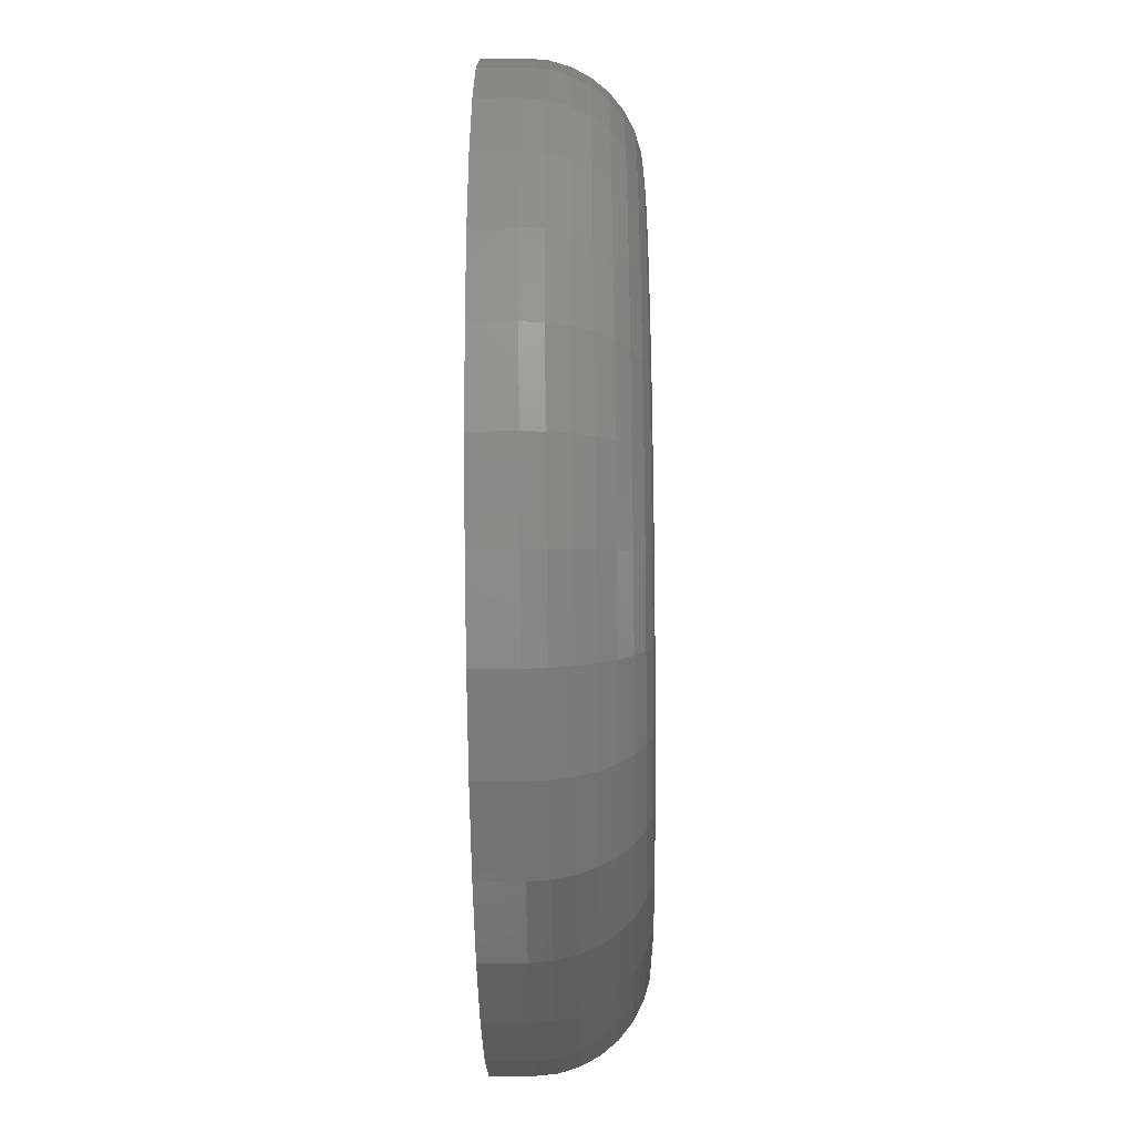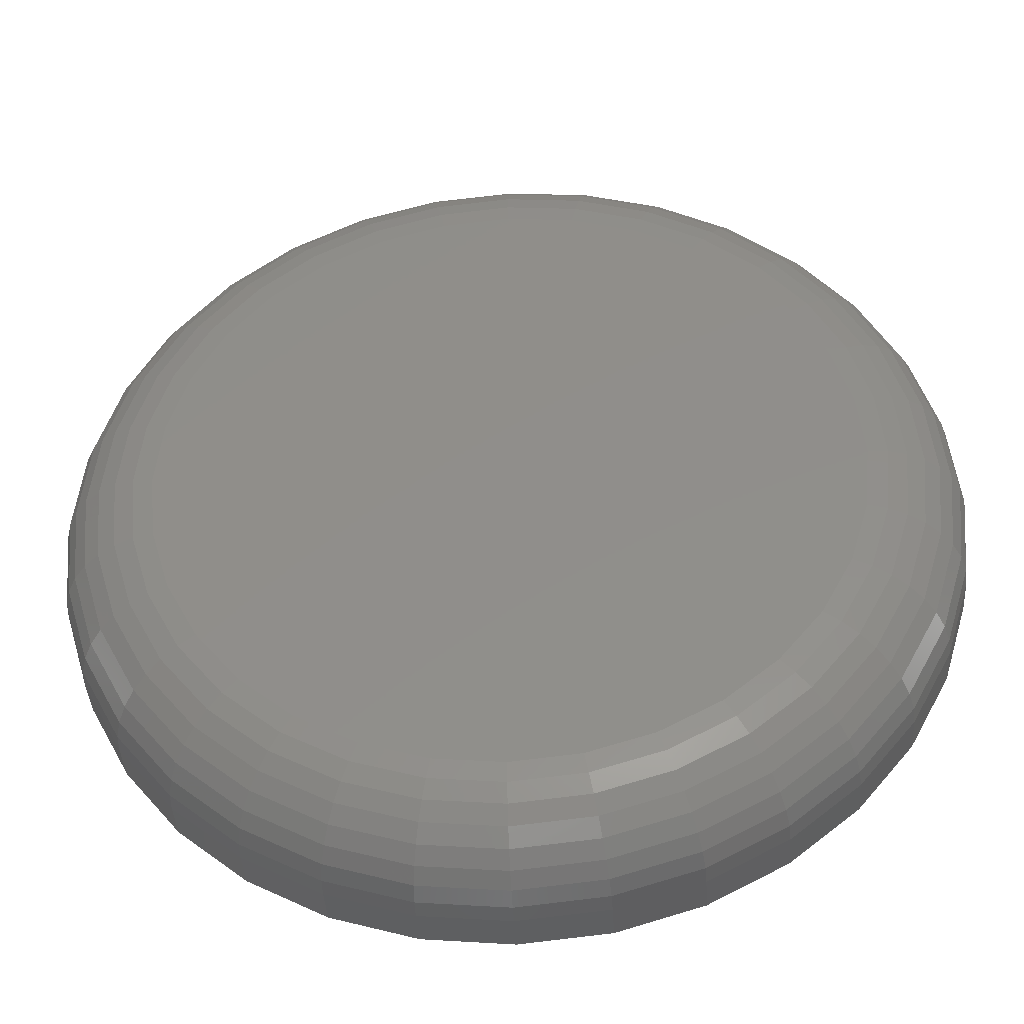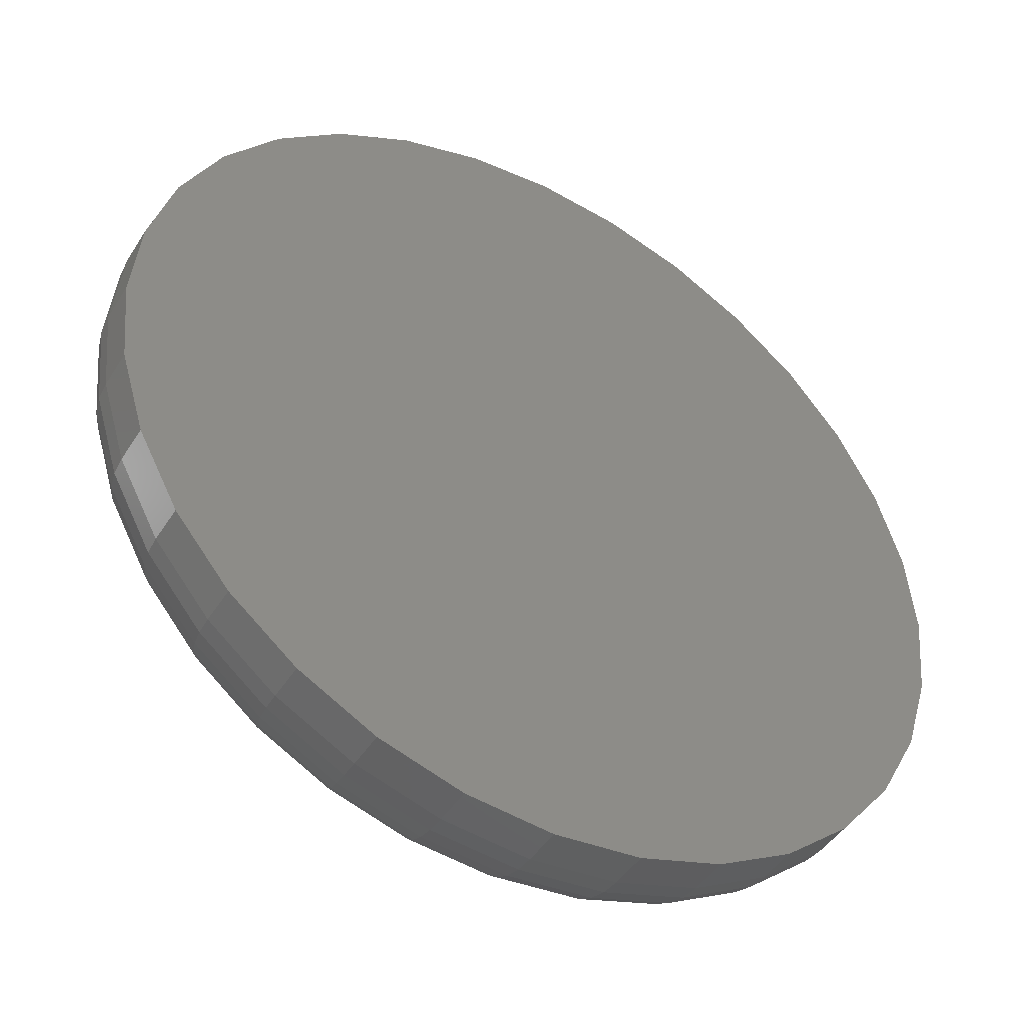
<metadata>
{"format":"stl","ext":"stl","renderer":"f3d","projection":"perspective","resolution":1024,"background":"white","views":[{"elev":-46.7,"azim":90.8,"up":"+Z"},{"elev":-40.2,"azim":-176.5,"up":"+Z"},{"elev":-45.2,"azim":-30.4,"up":"+Z"}]}
</metadata>
<code>
# stl→obj: 320 verts, 636 faces
v 0.003701 1.972e-17 0.703
v 0.02996 2.118e-17 0.7005
v -0.02256 1.826e-17 0.7005
v -0.04782 1.686e-17 0.6928
v 0.05522 2.258e-17 0.6928
v 0.02996 2.118e-17 0.4364
v -0.02256 1.826e-17 0.4364
v 0.05522 2.258e-17 0.444
v 0.003701 1.972e-17 0.4338
v -0.04782 1.686e-17 0.444
v -0.07109 1.557e-17 0.4565
v 0.07849 2.387e-17 0.4565
v -0.09149 1.444e-17 0.4732
v 0.09889 2.501e-17 0.4732
v -0.1082 1.351e-17 0.4936
v 0.1156 2.593e-17 0.4936
v -0.1207 1.282e-17 0.5169
v 0.1281 2.663e-17 0.5169
v -0.1283 1.239e-17 0.5422
v 0.1357 2.705e-17 0.5422
v -0.1309 1.225e-17 0.5684
v 0.1383 2.719e-17 0.5684
v -0.1283 1.239e-17 0.5947
v 0.1357 2.705e-17 0.5947
v -0.1207 1.282e-17 0.6199
v 0.1281 2.663e-17 0.6199
v -0.1082 1.351e-17 0.6432
v 0.1156 2.593e-17 0.6432
v -0.09149 1.444e-17 0.6636
v 0.09889 2.501e-17 0.6636
v -0.07109 1.557e-17 0.6804
v 0.07849 2.387e-17 0.6804
v 0.1774 -0.03906 0.5684
v 0.1774 -0.05469 0.5684
v 0.174 -0.03906 0.5345
v 0.174 -0.05469 0.5345
v 0.1642 -0.03906 0.502
v 0.1642 -0.05469 0.502
v 0.1481 -0.03906 0.4719
v 0.1481 -0.05469 0.4719
v 0.1265 -0.03906 0.4456
v 0.1265 -0.05469 0.4456
v 0.1002 -0.03906 0.424
v 0.1002 -0.05469 0.424
v 0.07017 -0.03906 0.408
v 0.07017 -0.05469 0.408
v 0.03758 -0.03906 0.3981
v 0.03758 -0.05469 0.3981
v 0.003701 -0.03906 0.3947
v 0.003701 -0.05469 0.3947
v -0.03018 -0.03906 0.3981
v -0.03018 -0.05469 0.3981
v -0.06277 -0.03906 0.408
v -0.06277 -0.05469 0.408
v -0.09279 -0.03906 0.424
v -0.09279 -0.05469 0.424
v -0.1191 -0.03906 0.4456
v -0.1191 -0.05469 0.4456
v -0.1407 -0.03906 0.4719
v -0.1407 -0.05469 0.4719
v -0.1568 -0.03906 0.502
v -0.1568 -0.05469 0.502
v -0.1666 -0.03906 0.5345
v -0.1666 -0.05469 0.5345
v -0.17 -0.03906 0.5684
v -0.17 -0.05469 0.5684
v -0.1666 -0.03906 0.6023
v -0.1666 -0.05469 0.6023
v -0.1568 -0.03906 0.6349
v -0.1568 -0.05469 0.6349
v -0.1407 -0.03906 0.6649
v -0.1407 -0.05469 0.6649
v -0.1191 -0.03906 0.6912
v -0.1191 -0.05469 0.6912
v -0.09279 -0.03906 0.7128
v -0.09279 -0.05469 0.7128
v -0.06277 -0.03906 0.7289
v -0.06277 -0.05469 0.7289
v -0.03018 -0.03906 0.7388
v -0.03018 -0.05469 0.7388
v 0.003701 -0.03906 0.7421
v 0.003701 -0.05469 0.7421
v 0.03758 -0.03906 0.7388
v 0.03758 -0.05469 0.7388
v 0.07017 -0.03906 0.7289
v 0.07017 -0.05469 0.7289
v 0.1002 -0.03906 0.7128
v 0.1002 -0.05469 0.7128
v 0.1265 -0.03906 0.6912
v 0.1265 -0.05469 0.6912
v 0.1481 -0.03906 0.6649
v 0.1481 -0.05469 0.6649
v 0.1642 -0.03906 0.6349
v 0.1642 -0.05469 0.6349
v 0.174 -0.03906 0.6023
v 0.174 -0.05469 0.6023
v 0.1766 -0.03144 0.5684
v 0.1733 -0.03144 0.5347
v 0.1744 -0.02411 0.5684
v 0.1711 -0.02411 0.5351
v 0.1708 -0.01736 0.5684
v 0.1676 -0.01736 0.5358
v 0.1659 -0.01144 0.5684
v 0.1628 -0.01144 0.5368
v 0.16 -0.006583 0.5684
v 0.157 -0.006583 0.5379
v 0.1533 -0.002973 0.5684
v 0.1504 -0.002973 0.5392
v 0.1459 -0.0007506 0.5684
v 0.1432 -0.0007506 0.5407
v -0.1659 -0.03144 0.5347
v -0.1692 -0.03144 0.5684
v -0.1637 -0.02411 0.5351
v -0.167 -0.02411 0.5684
v -0.1602 -0.01736 0.5358
v -0.1634 -0.01736 0.5684
v -0.1554 -0.01144 0.5368
v -0.1585 -0.01144 0.5684
v -0.1496 -0.006583 0.5379
v -0.1526 -0.006583 0.5684
v -0.143 -0.002973 0.5392
v -0.1459 -0.002973 0.5684
v -0.1358 -0.0007506 0.5407
v -0.1385 -0.0007506 0.5684
v -0.1561 -0.03144 0.5022
v -0.154 -0.02411 0.5031
v -0.1507 -0.01736 0.5045
v -0.1462 -0.01144 0.5063
v -0.1407 -0.006583 0.5086
v -0.1345 -0.002973 0.5112
v -0.1277 -0.0007506 0.514
v -0.1401 -0.03144 0.4723
v -0.1382 -0.02411 0.4736
v -0.1352 -0.01736 0.4756
v -0.1312 -0.01144 0.4783
v -0.1263 -0.006583 0.4816
v -0.1207 -0.002973 0.4853
v -0.1146 -0.0007506 0.4894
v -0.1186 -0.03144 0.4461
v -0.117 -0.02411 0.4477
v -0.1145 -0.01736 0.4503
v -0.111 -0.01144 0.4537
v -0.1068 -0.006583 0.4579
v -0.1021 -0.002973 0.4627
v -0.09688 -0.0007506 0.4678
v -0.09238 -0.03144 0.4246
v -0.09114 -0.02411 0.4265
v -0.08914 -0.01736 0.4295
v -0.08644 -0.01144 0.4335
v -0.08315 -0.006583 0.4384
v -0.0794 -0.002973 0.4441
v -0.07533 -0.0007506 0.4502
v -0.06248 -0.03144 0.4087
v -0.06163 -0.02411 0.4107
v -0.06025 -0.01736 0.414
v -0.05839 -0.01144 0.4185
v -0.05612 -0.006583 0.424
v -0.05354 -0.002973 0.4302
v -0.05073 -0.0007506 0.437
v -0.03004 -0.03144 0.3988
v -0.0296 -0.02411 0.401
v -0.0289 -0.01736 0.4045
v -0.02795 -0.01144 0.4093
v -0.0268 -0.006583 0.4151
v -0.02548 -0.002973 0.4217
v -0.02405 -0.0007506 0.4289
v 0.003701 -0.03144 0.3955
v 0.003701 -0.02411 0.3977
v 0.003701 -0.01736 0.4013
v 0.003701 -0.01144 0.4062
v 0.003701 -0.006583 0.4121
v 0.003701 -0.002973 0.4189
v 0.003701 -0.0007506 0.4262
v 0.03744 -0.03144 0.3988
v 0.037 -0.02411 0.401
v 0.0363 -0.01736 0.4045
v 0.03535 -0.01144 0.4093
v 0.0342 -0.006583 0.4151
v 0.03288 -0.002973 0.4217
v 0.03145 -0.0007506 0.4289
v 0.06988 -0.03144 0.4087
v 0.06903 -0.02411 0.4107
v 0.06765 -0.01736 0.414
v 0.06579 -0.01144 0.4185
v 0.06352 -0.006583 0.424
v 0.06094 -0.002973 0.4302
v 0.05813 -0.0007506 0.437
v 0.09978 -0.03144 0.4246
v 0.09854 -0.02411 0.4265
v 0.09654 -0.01736 0.4295
v 0.09384 -0.01144 0.4335
v 0.09055 -0.006583 0.4384
v 0.0868 -0.002973 0.4441
v 0.08273 -0.0007506 0.4502
v 0.126 -0.03144 0.4461
v 0.1244 -0.02411 0.4477
v 0.1219 -0.01736 0.4503
v 0.1184 -0.01144 0.4537
v 0.1142 -0.006583 0.4579
v 0.1095 -0.002973 0.4627
v 0.1043 -0.0007506 0.4678
v 0.1475 -0.03144 0.4723
v 0.1456 -0.02411 0.4736
v 0.1426 -0.01736 0.4756
v 0.1386 -0.01144 0.4783
v 0.1337 -0.006583 0.4816
v 0.1281 -0.002973 0.4853
v 0.122 -0.0007506 0.4894
v 0.1635 -0.03144 0.5022
v 0.1614 -0.02411 0.5031
v 0.1581 -0.01736 0.5045
v 0.1536 -0.01144 0.5063
v 0.1481 -0.006583 0.5086
v 0.1419 -0.002973 0.5112
v 0.1351 -0.0007506 0.514
v -0.1659 -0.03144 0.6022
v -0.1637 -0.02411 0.6017
v -0.1602 -0.01736 0.601
v -0.1554 -0.01144 0.6001
v -0.1496 -0.006583 0.5989
v -0.143 -0.002973 0.5976
v -0.1358 -0.0007506 0.5962
v 0.1733 -0.03144 0.6022
v 0.1711 -0.02411 0.6017
v 0.1676 -0.01736 0.601
v 0.1628 -0.01144 0.6001
v 0.157 -0.006583 0.5989
v 0.1504 -0.002973 0.5976
v 0.1432 -0.0007506 0.5962
v 0.1635 -0.03144 0.6346
v 0.1614 -0.02411 0.6337
v 0.1581 -0.01736 0.6324
v 0.1536 -0.01144 0.6305
v 0.1481 -0.006583 0.6282
v 0.1419 -0.002973 0.6257
v 0.1351 -0.0007506 0.6229
v 0.1475 -0.03144 0.6645
v 0.1456 -0.02411 0.6633
v 0.1426 -0.01736 0.6613
v 0.1386 -0.01144 0.6586
v 0.1337 -0.006583 0.6553
v 0.1281 -0.002973 0.6515
v 0.122 -0.0007506 0.6474
v 0.126 -0.03144 0.6907
v 0.1244 -0.02411 0.6891
v 0.1219 -0.01736 0.6866
v 0.1184 -0.01144 0.6831
v 0.1142 -0.006583 0.679
v 0.1095 -0.002973 0.6742
v 0.1043 -0.0007506 0.669
v 0.09978 -0.03144 0.7122
v 0.09854 -0.02411 0.7104
v 0.09654 -0.01736 0.7074
v 0.09384 -0.01144 0.7033
v 0.09055 -0.006583 0.6984
v 0.0868 -0.002973 0.6928
v 0.08273 -0.0007506 0.6867
v 0.06988 -0.03144 0.7282
v 0.06903 -0.02411 0.7261
v 0.06765 -0.01736 0.7228
v 0.06579 -0.01144 0.7183
v 0.06352 -0.006583 0.7128
v 0.06094 -0.002973 0.7066
v 0.05813 -0.0007506 0.6998
v 0.03744 -0.03144 0.738
v 0.037 -0.02411 0.7359
v 0.0363 -0.01736 0.7323
v 0.03535 -0.01144 0.7275
v 0.0342 -0.006583 0.7217
v 0.03288 -0.002973 0.7151
v 0.03145 -0.0007506 0.7079
v 0.003701 -0.03144 0.7414
v 0.003701 -0.02411 0.7391
v 0.003701 -0.01736 0.7355
v 0.003701 -0.01144 0.7307
v 0.003701 -0.006583 0.7247
v 0.003701 -0.002973 0.718
v 0.003701 -0.0007506 0.7107
v -0.03004 -0.03144 0.738
v -0.0296 -0.02411 0.7359
v -0.0289 -0.01736 0.7323
v -0.02795 -0.01144 0.7275
v -0.0268 -0.006583 0.7217
v -0.02548 -0.002973 0.7151
v -0.02405 -0.0007506 0.7079
v -0.06248 -0.03144 0.7282
v -0.06163 -0.02411 0.7261
v -0.06025 -0.01736 0.7228
v -0.05839 -0.01144 0.7183
v -0.05612 -0.006583 0.7128
v -0.05354 -0.002973 0.7066
v -0.05073 -0.0007506 0.6998
v -0.09238 -0.03144 0.7122
v -0.09114 -0.02411 0.7104
v -0.08914 -0.01736 0.7074
v -0.08644 -0.01144 0.7033
v -0.08315 -0.006583 0.6984
v -0.0794 -0.002973 0.6928
v -0.07533 -0.0007506 0.6867
v -0.1186 -0.03144 0.6907
v -0.117 -0.02411 0.6891
v -0.1145 -0.01736 0.6866
v -0.111 -0.01144 0.6831
v -0.1068 -0.006583 0.679
v -0.1021 -0.002973 0.6742
v -0.09688 -0.0007506 0.669
v -0.1401 -0.03144 0.6645
v -0.1382 -0.02411 0.6633
v -0.1352 -0.01736 0.6613
v -0.1312 -0.01144 0.6586
v -0.1263 -0.006583 0.6553
v -0.1207 -0.002973 0.6515
v -0.1146 -0.0007506 0.6474
v -0.1561 -0.03144 0.6346
v -0.154 -0.02411 0.6337
v -0.1507 -0.01736 0.6324
v -0.1462 -0.01144 0.6305
v -0.1407 -0.006583 0.6282
v -0.1345 -0.002973 0.6257
v -0.1277 -0.0007506 0.6229
f 1 2 3
f 4 3 2
f 5 4 2
f 6 7 8
f 9 7 6
f 7 10 8
f 8 10 11
f 8 11 12
f 12 11 13
f 12 13 14
f 14 13 15
f 14 15 16
f 16 15 17
f 16 17 18
f 18 17 19
f 18 19 20
f 20 19 21
f 20 21 22
f 22 21 23
f 22 23 24
f 24 23 25
f 24 25 26
f 26 25 27
f 26 27 28
f 28 27 29
f 28 29 30
f 30 29 31
f 30 31 32
f 32 31 4
f 32 4 5
f 33 34 35
f 35 34 36
f 35 36 37
f 37 36 38
f 37 38 39
f 39 38 40
f 39 40 41
f 41 40 42
f 41 42 43
f 43 42 44
f 43 44 45
f 45 44 46
f 45 46 47
f 47 46 48
f 47 48 49
f 49 48 50
f 49 50 51
f 51 50 52
f 51 52 53
f 53 52 54
f 53 54 55
f 55 54 56
f 55 56 57
f 57 56 58
f 57 58 59
f 59 58 60
f 59 60 61
f 61 60 62
f 61 62 63
f 63 62 64
f 63 64 65
f 65 64 66
f 65 66 67
f 67 66 68
f 67 68 69
f 69 68 70
f 69 70 71
f 71 70 72
f 71 72 73
f 73 72 74
f 73 74 75
f 75 74 76
f 75 76 77
f 77 76 78
f 77 78 79
f 79 78 80
f 79 80 81
f 81 80 82
f 81 82 83
f 83 82 84
f 83 84 85
f 85 84 86
f 85 86 87
f 87 86 88
f 87 88 89
f 89 88 90
f 89 90 91
f 91 90 92
f 91 92 93
f 93 92 94
f 93 94 95
f 95 94 96
f 95 96 33
f 33 96 34
f 33 35 97
f 97 35 98
f 97 98 99
f 99 98 100
f 99 100 101
f 101 100 102
f 101 102 103
f 103 102 104
f 103 104 105
f 105 104 106
f 105 106 107
f 107 106 108
f 107 108 109
f 109 108 110
f 109 110 22
f 22 110 20
f 63 65 111
f 111 65 112
f 111 112 113
f 113 112 114
f 113 114 115
f 115 114 116
f 115 116 117
f 117 116 118
f 117 118 119
f 119 118 120
f 119 120 121
f 121 120 122
f 121 122 123
f 123 122 124
f 123 124 19
f 19 124 21
f 61 63 125
f 125 63 111
f 125 111 126
f 126 111 113
f 126 113 127
f 127 113 115
f 127 115 128
f 128 115 117
f 128 117 129
f 129 117 119
f 129 119 130
f 130 119 121
f 130 121 131
f 131 121 123
f 131 123 17
f 17 123 19
f 59 61 132
f 132 61 125
f 132 125 133
f 133 125 126
f 133 126 134
f 134 126 127
f 134 127 135
f 135 127 128
f 135 128 136
f 136 128 129
f 136 129 137
f 137 129 130
f 137 130 138
f 138 130 131
f 138 131 15
f 15 131 17
f 57 59 139
f 139 59 132
f 139 132 140
f 140 132 133
f 140 133 141
f 141 133 134
f 141 134 142
f 142 134 135
f 142 135 143
f 143 135 136
f 143 136 144
f 144 136 137
f 144 137 145
f 145 137 138
f 145 138 13
f 13 138 15
f 55 57 146
f 146 57 139
f 146 139 147
f 147 139 140
f 147 140 148
f 148 140 141
f 148 141 149
f 149 141 142
f 149 142 150
f 150 142 143
f 150 143 151
f 151 143 144
f 151 144 152
f 152 144 145
f 152 145 11
f 11 145 13
f 53 55 153
f 153 55 146
f 153 146 154
f 154 146 147
f 154 147 155
f 155 147 148
f 155 148 156
f 156 148 149
f 156 149 157
f 157 149 150
f 157 150 158
f 158 150 151
f 158 151 159
f 159 151 152
f 159 152 10
f 10 152 11
f 51 53 160
f 160 53 153
f 160 153 161
f 161 153 154
f 161 154 162
f 162 154 155
f 162 155 163
f 163 155 156
f 163 156 164
f 164 156 157
f 164 157 165
f 165 157 158
f 165 158 166
f 166 158 159
f 166 159 7
f 7 159 10
f 49 51 167
f 167 51 160
f 167 160 168
f 168 160 161
f 168 161 169
f 169 161 162
f 169 162 170
f 170 162 163
f 170 163 171
f 171 163 164
f 171 164 172
f 172 164 165
f 172 165 173
f 173 165 166
f 173 166 9
f 9 166 7
f 47 49 174
f 174 49 167
f 174 167 175
f 175 167 168
f 175 168 176
f 176 168 169
f 176 169 177
f 177 169 170
f 177 170 178
f 178 170 171
f 178 171 179
f 179 171 172
f 179 172 180
f 180 172 173
f 180 173 6
f 6 173 9
f 45 47 181
f 181 47 174
f 181 174 182
f 182 174 175
f 182 175 183
f 183 175 176
f 183 176 184
f 184 176 177
f 184 177 185
f 185 177 178
f 185 178 186
f 186 178 179
f 186 179 187
f 187 179 180
f 187 180 8
f 8 180 6
f 43 45 188
f 188 45 181
f 188 181 189
f 189 181 182
f 189 182 190
f 190 182 183
f 190 183 191
f 191 183 184
f 191 184 192
f 192 184 185
f 192 185 193
f 193 185 186
f 193 186 194
f 194 186 187
f 194 187 12
f 12 187 8
f 41 43 195
f 195 43 188
f 195 188 196
f 196 188 189
f 196 189 197
f 197 189 190
f 197 190 198
f 198 190 191
f 198 191 199
f 199 191 192
f 199 192 200
f 200 192 193
f 200 193 201
f 201 193 194
f 201 194 14
f 14 194 12
f 39 41 202
f 202 41 195
f 202 195 203
f 203 195 196
f 203 196 204
f 204 196 197
f 204 197 205
f 205 197 198
f 205 198 206
f 206 198 199
f 206 199 207
f 207 199 200
f 207 200 208
f 208 200 201
f 208 201 16
f 16 201 14
f 37 39 209
f 209 39 202
f 209 202 210
f 210 202 203
f 210 203 211
f 211 203 204
f 211 204 212
f 212 204 205
f 212 205 213
f 213 205 206
f 213 206 214
f 214 206 207
f 214 207 215
f 215 207 208
f 215 208 18
f 18 208 16
f 35 37 98
f 98 37 209
f 98 209 100
f 100 209 210
f 100 210 102
f 102 210 211
f 102 211 104
f 104 211 212
f 104 212 106
f 106 212 213
f 106 213 108
f 108 213 214
f 108 214 110
f 110 214 215
f 110 215 20
f 20 215 18
f 65 67 112
f 112 67 216
f 112 216 114
f 114 216 217
f 114 217 116
f 116 217 218
f 116 218 118
f 118 218 219
f 118 219 120
f 120 219 220
f 120 220 122
f 122 220 221
f 122 221 124
f 124 221 222
f 124 222 21
f 21 222 23
f 95 33 223
f 223 33 97
f 223 97 224
f 224 97 99
f 224 99 225
f 225 99 101
f 225 101 226
f 226 101 103
f 226 103 227
f 227 103 105
f 227 105 228
f 228 105 107
f 228 107 229
f 229 107 109
f 229 109 24
f 24 109 22
f 93 95 230
f 230 95 223
f 230 223 231
f 231 223 224
f 231 224 232
f 232 224 225
f 232 225 233
f 233 225 226
f 233 226 234
f 234 226 227
f 234 227 235
f 235 227 228
f 235 228 236
f 236 228 229
f 236 229 26
f 26 229 24
f 91 93 237
f 237 93 230
f 237 230 238
f 238 230 231
f 238 231 239
f 239 231 232
f 239 232 240
f 240 232 233
f 240 233 241
f 241 233 234
f 241 234 242
f 242 234 235
f 242 235 243
f 243 235 236
f 243 236 28
f 28 236 26
f 89 91 244
f 244 91 237
f 244 237 245
f 245 237 238
f 245 238 246
f 246 238 239
f 246 239 247
f 247 239 240
f 247 240 248
f 248 240 241
f 248 241 249
f 249 241 242
f 249 242 250
f 250 242 243
f 250 243 30
f 30 243 28
f 87 89 251
f 251 89 244
f 251 244 252
f 252 244 245
f 252 245 253
f 253 245 246
f 253 246 254
f 254 246 247
f 254 247 255
f 255 247 248
f 255 248 256
f 256 248 249
f 256 249 257
f 257 249 250
f 257 250 32
f 32 250 30
f 85 87 258
f 258 87 251
f 258 251 259
f 259 251 252
f 259 252 260
f 260 252 253
f 260 253 261
f 261 253 254
f 261 254 262
f 262 254 255
f 262 255 263
f 263 255 256
f 263 256 264
f 264 256 257
f 264 257 5
f 5 257 32
f 83 85 265
f 265 85 258
f 265 258 266
f 266 258 259
f 266 259 267
f 267 259 260
f 267 260 268
f 268 260 261
f 268 261 269
f 269 261 262
f 269 262 270
f 270 262 263
f 270 263 271
f 271 263 264
f 271 264 2
f 2 264 5
f 81 83 272
f 272 83 265
f 272 265 273
f 273 265 266
f 273 266 274
f 274 266 267
f 274 267 275
f 275 267 268
f 275 268 276
f 276 268 269
f 276 269 277
f 277 269 270
f 277 270 278
f 278 270 271
f 278 271 1
f 1 271 2
f 79 81 279
f 279 81 272
f 279 272 280
f 280 272 273
f 280 273 281
f 281 273 274
f 281 274 282
f 282 274 275
f 282 275 283
f 283 275 276
f 283 276 284
f 284 276 277
f 284 277 285
f 285 277 278
f 285 278 3
f 3 278 1
f 77 79 286
f 286 79 279
f 286 279 287
f 287 279 280
f 287 280 288
f 288 280 281
f 288 281 289
f 289 281 282
f 289 282 290
f 290 282 283
f 290 283 291
f 291 283 284
f 291 284 292
f 292 284 285
f 292 285 4
f 4 285 3
f 75 77 293
f 293 77 286
f 293 286 294
f 294 286 287
f 294 287 295
f 295 287 288
f 295 288 296
f 296 288 289
f 296 289 297
f 297 289 290
f 297 290 298
f 298 290 291
f 298 291 299
f 299 291 292
f 299 292 31
f 31 292 4
f 73 75 300
f 300 75 293
f 300 293 301
f 301 293 294
f 301 294 302
f 302 294 295
f 302 295 303
f 303 295 296
f 303 296 304
f 304 296 297
f 304 297 305
f 305 297 298
f 305 298 306
f 306 298 299
f 306 299 29
f 29 299 31
f 71 73 307
f 307 73 300
f 307 300 308
f 308 300 301
f 308 301 309
f 309 301 302
f 309 302 310
f 310 302 303
f 310 303 311
f 311 303 304
f 311 304 312
f 312 304 305
f 312 305 313
f 313 305 306
f 313 306 27
f 27 306 29
f 69 71 314
f 314 71 307
f 314 307 315
f 315 307 308
f 315 308 316
f 316 308 309
f 316 309 317
f 317 309 310
f 317 310 318
f 318 310 311
f 318 311 319
f 319 311 312
f 319 312 320
f 320 312 313
f 320 313 25
f 25 313 27
f 67 69 216
f 216 69 314
f 216 314 217
f 217 314 315
f 217 315 218
f 218 315 316
f 218 316 219
f 219 316 317
f 219 317 220
f 220 317 318
f 220 318 221
f 221 318 319
f 221 319 222
f 222 319 320
f 222 320 23
f 23 320 25
f 80 84 82
f 84 80 78
f 84 78 86
f 46 52 48
f 48 52 50
f 86 78 88
f 88 78 76
f 88 76 90
f 90 76 74
f 90 74 92
f 92 74 72
f 92 72 94
f 94 72 70
f 94 70 96
f 96 70 68
f 96 68 34
f 34 68 66
f 34 66 36
f 36 66 64
f 36 64 38
f 38 64 62
f 38 62 40
f 40 62 60
f 40 60 42
f 42 60 58
f 42 58 44
f 44 58 56
f 44 56 46
f 46 56 54
f 46 54 52

</code>
